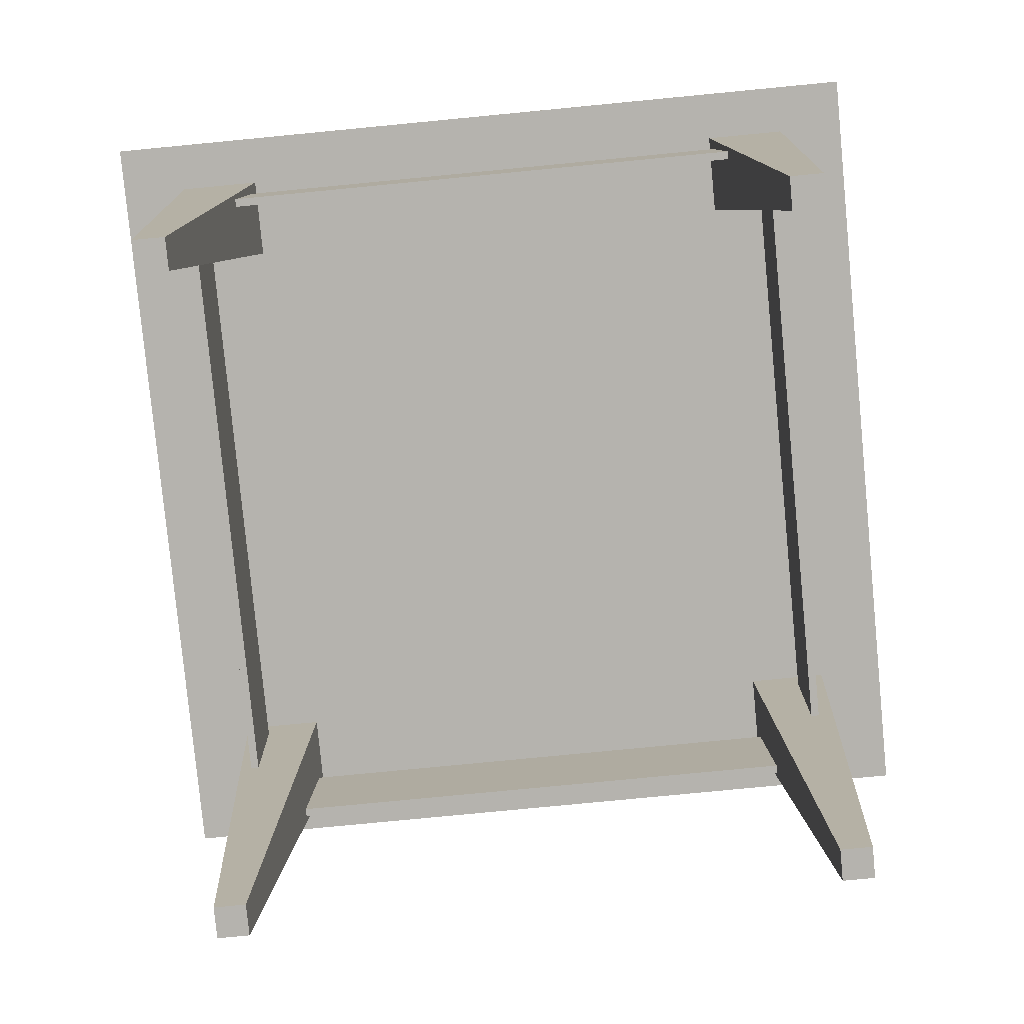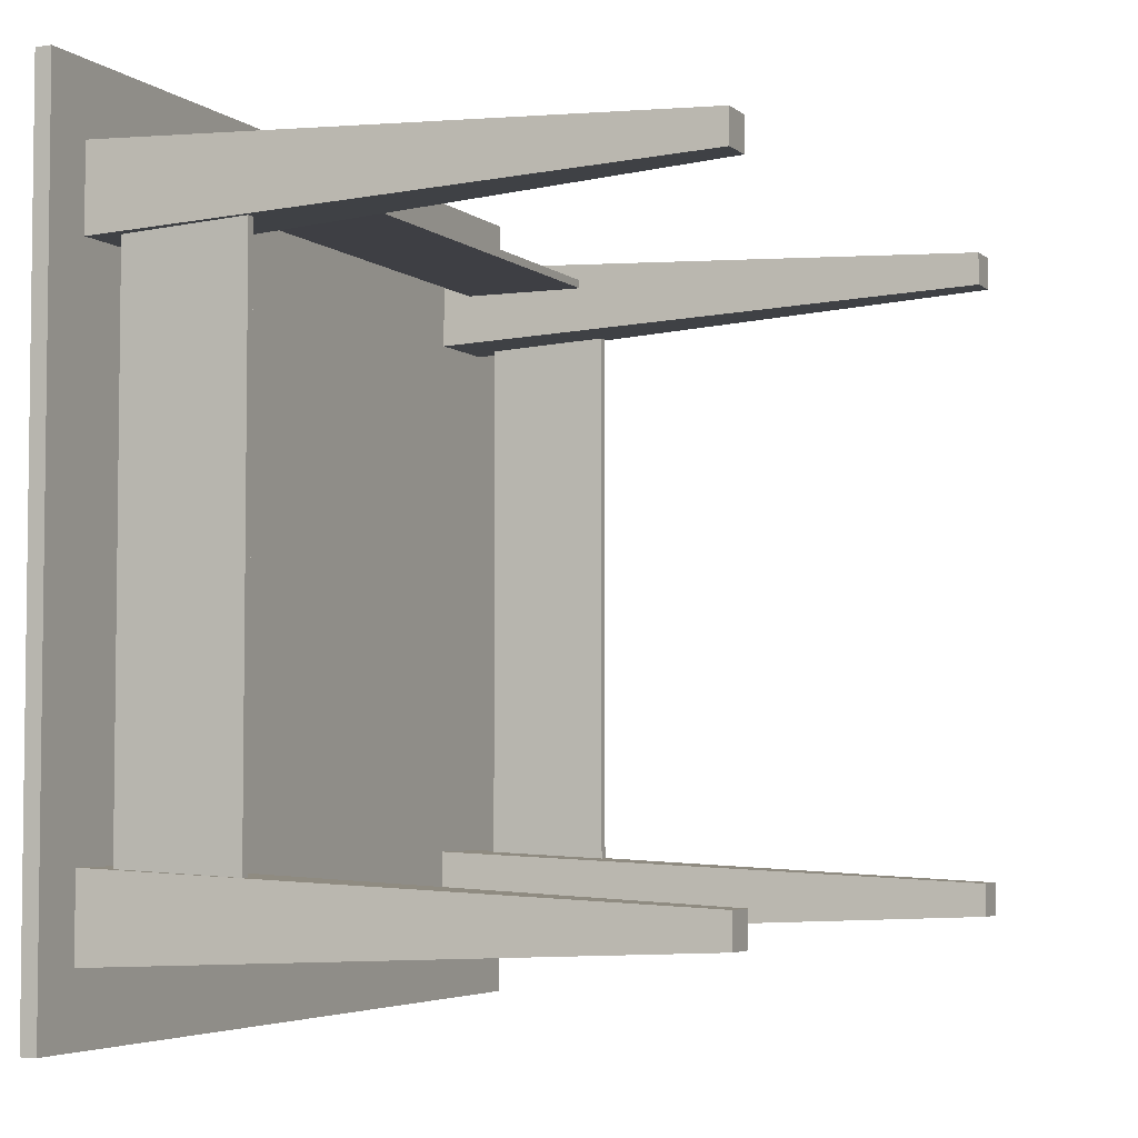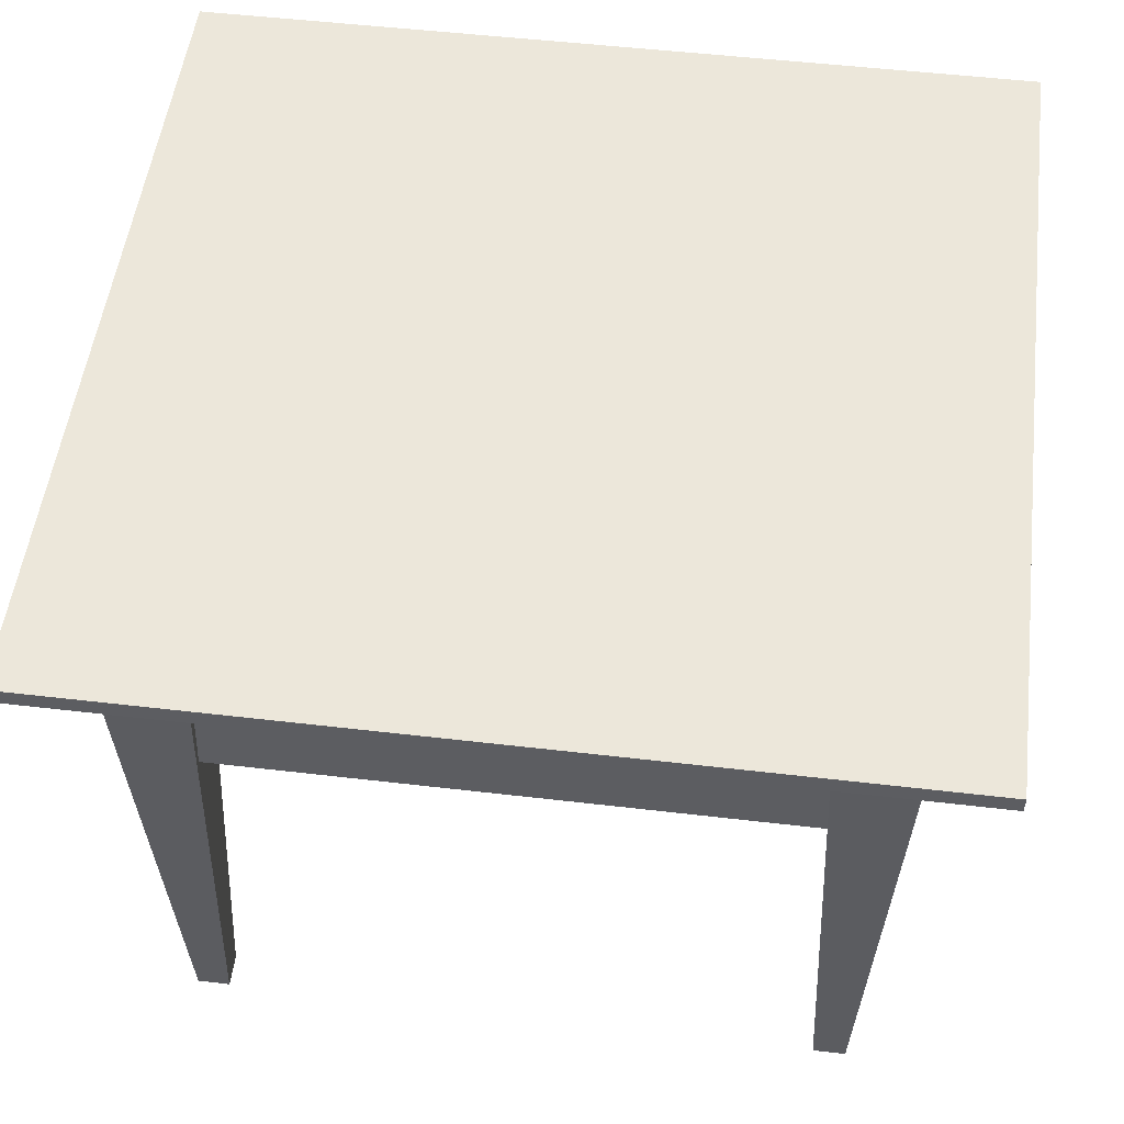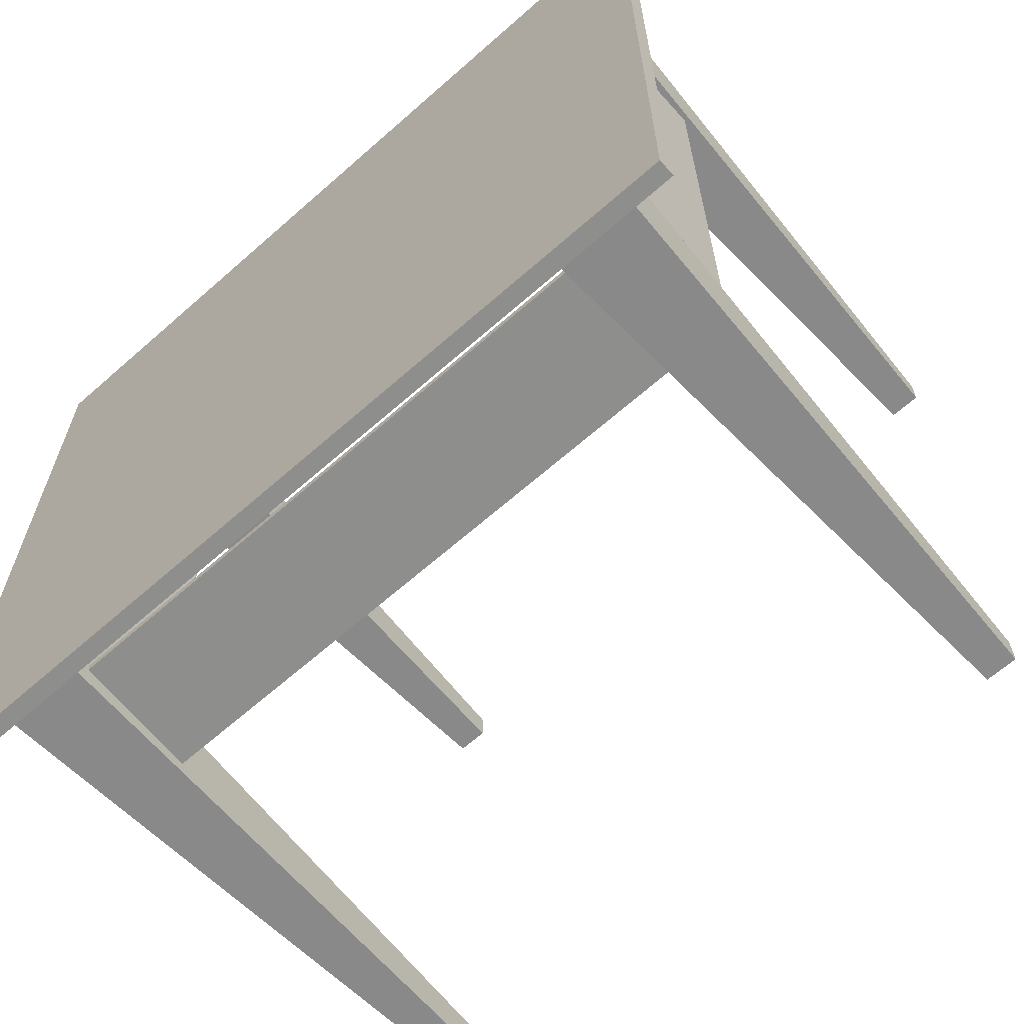
<metadata>
{"format":"obj","ext":"obj","renderer":"f3d","projection":"perspective","resolution":1024,"background":"white","views":[{"elev":-79.9,"azim":-84.5,"up":"+Y"},{"elev":-4.5,"azim":-64.8,"up":"+Z"},{"elev":52.0,"azim":97.2,"up":"+Y"},{"elev":-64.9,"azim":-138.4,"up":"+Z"}]}
</metadata>
<code>
o Cubo
v -0.4091 -0 0.3862
v -0.4402 0.7 0.4173
v -0.4402 0.7 0.3173
v -0.4091 -0 0.3483
v -0.3402 0.7 0.3173
v -0.3712 -0 0.3483
v -0.3402 0.7 0.4173
v -0.3712 -0 0.3862
v 0.4091 -0 0.3862
v 0.4091 -0 0.3483
v 0.4402 0.7 0.3173
v 0.4402 0.7 0.4173
v 0.3712 -0 0.3483
v 0.3402 0.7 0.3173
v 0.3712 -0 0.3862
v 0.3402 0.7 0.4173
v -0.4091 0 -0.3862
v -0.4091 0 -0.3483
v -0.4402 0.7 -0.3173
v -0.4402 0.7 -0.4173
v -0.3712 0 -0.3483
v -0.3402 0.7 -0.3173
v -0.3712 0 -0.3862
v -0.3402 0.7 -0.4173
v 0.4091 0 -0.3862
v 0.4402 0.7 -0.4173
v 0.4402 0.7 -0.3173
v 0.4091 0 -0.3483
v 0.3402 0.7 -0.3173
v 0.3712 0 -0.3483
v 0.3402 0.7 -0.4173
v 0.3712 0 -0.3862
v 0.5 0.71 -0.5
v -0.5 0.71 -0.5
v -0.5 0.71 0.5
v 0.5 0.71 0.5
v 0.5 0.69 0.5
v -0.5 0.69 0.5
v -0.5 0.69 -0.5
v 0.5 0.69 -0.5
v -0.381 0.505 -0.3842
v -0.381 0.655 -0.3842
v -0.381 0.655 -0.3942
v -0.381 0.505 -0.3942
v 0.369 0.655 -0.3942
v 0.369 0.505 -0.3942
v 0.369 0.655 -0.3842
v 0.369 0.505 -0.3842
v -0.381 0.505 0.3891
v -0.381 0.655 0.3891
v -0.381 0.655 0.3791
v -0.381 0.505 0.3791
v 0.369 0.655 0.3791
v 0.369 0.505 0.3791
v 0.369 0.655 0.3891
v 0.369 0.505 0.3891
v -0.4256 0.505 0.375
v -0.4256 0.655 0.375
v -0.4256 0.655 -0.375
v -0.4256 0.505 -0.375
v -0.4156 0.655 -0.375
v -0.4156 0.505 -0.375
v -0.4156 0.655 0.375
v -0.4156 0.505 0.375
v 0.4144 0.505 0.375
v 0.4144 0.655 0.375
v 0.4144 0.655 -0.375
v 0.4144 0.505 -0.375
v 0.4244 0.655 -0.375
v 0.4244 0.505 -0.375
v 0.4244 0.655 0.375
v 0.4244 0.505 0.375
v 0 0.71 -0.5
v -0.5 0.71 0
v 0.5 0.71 0
v 0 0.71 0.5
v 0 0.71 0
v -0.25 0.71 -0.5
v -0.5 0.71 0.25
v 0.5 0.71 0.25
v 0.25 0.71 0.5
v 0.25 0.71 -0.5
v -0.5 0.71 -0.25
v 0.5 0.71 -0.25
v -0.25 0.71 0.5
v 0 0.71 0.25
v 0 0.71 -0.25
v 0.25 0.71 0
v -0.25 0.71 0
v -0.25 0.71 -0.25
v 0.25 0.71 -0.25
v 0.25 0.71 0.25
v -0.25 0.71 0.25
v -0.375 0.71 -0.5
v -0.5 0.71 0.375
v 0.5 0.71 0.375
v 0.375 0.71 0.5
v 0.125 0.71 -0.5
v -0.5 0.71 -0.125
v 0.5 0.71 -0.125
v -0.125 0.71 0.5
v 0 0.71 0.375
v 0 0.71 -0.125
v 0.375 0.71 0
v -0.125 0.71 0
v -0.125 0.71 -0.5
v -0.5 0.71 0.125
v 0.5 0.71 0.125
v 0.125 0.71 0.5
v 0.375 0.71 -0.5
v -0.5 0.71 -0.375
v 0.5 0.71 -0.375
v -0.375 0.71 0.5
v 0 0.71 0.125
v 0 0.71 -0.375
v 0.125 0.71 0
v -0.375 0.71 0
v -0.25 0.71 -0.125
v -0.25 0.71 -0.375
v -0.125 0.71 -0.25
v -0.375 0.71 -0.25
v 0.25 0.71 -0.125
v 0.25 0.71 -0.375
v 0.375 0.71 -0.25
v 0.125 0.71 -0.25
v 0.25 0.71 0.375
v 0.25 0.71 0.125
v 0.375 0.71 0.25
v 0.125 0.71 0.25
v -0.25 0.71 0.375
v -0.25 0.71 0.125
v -0.125 0.71 0.25
v -0.375 0.71 0.25
v -0.375 0.71 0.125
v -0.125 0.71 0.125
v -0.125 0.71 0.375
v 0.125 0.71 0.125
v 0.375 0.71 0.125
v 0.375 0.71 0.375
v 0.125 0.71 -0.375
v 0.375 0.71 -0.375
v 0.375 0.71 -0.125
v -0.375 0.71 -0.375
v -0.125 0.71 -0.375
v -0.125 0.71 -0.125
v -0.375 0.71 -0.125
v 0.125 0.71 -0.125
v 0.125 0.71 0.375
v -0.375 0.71 0.375
v -0.4375 0.71 -0.5
v -0.5 0.71 0.4375
v 0.5 0.71 0.4375
v 0.4375 0.71 0.5
v 0.0625 0.71 -0.5
v -0.5 0.71 -0.0625
v 0.5 0.71 -0.0625
v -0.0625 0.71 0.5
v 0 0.71 0.4375
v 0 0.71 -0.0625
v 0.4375 0.71 0
v -0.0625 0.71 0
v -0.1875 0.71 -0.5
v -0.5 0.71 0.1875
v 0.5 0.71 0.1875
v 0.1875 0.71 0.5
v 0.3125 0.71 -0.5
v -0.5 0.71 -0.3125
v 0.5 0.71 -0.3125
v -0.3125 0.71 0.5
v 0 0.71 0.1875
v 0 0.71 -0.3125
v 0.1875 0.71 0
v -0.3125 0.71 0
v -0.25 0.71 -0.0625
v -0.25 0.71 -0.3125
v -0.0625 0.71 -0.25
v -0.3125 0.71 -0.25
v 0.25 0.71 -0.0625
v 0.25 0.71 -0.3125
v 0.4375 0.71 -0.25
v 0.1875 0.71 -0.25
v 0.25 0.71 0.4375
v 0.25 0.71 0.1875
v 0.4375 0.71 0.25
v 0.1875 0.71 0.25
v -0.25 0.71 0.4375
v -0.25 0.71 0.1875
v -0.0625 0.71 0.25
v -0.3125 0.71 0.25
v -0.3125 0.71 -0.5
v -0.5 0.71 0.3125
v 0.5 0.71 0.3125
v 0.3125 0.71 0.5
v 0.1875 0.71 -0.5
v -0.5 0.71 -0.1875
v 0.5 0.71 -0.1875
v -0.1875 0.71 0.5
v 0 0.71 0.3125
v 0 0.71 -0.1875
v 0.3125 0.71 0
v -0.1875 0.71 0
v -0.0625 0.71 -0.5
v -0.5 0.71 0.0625
v 0.5 0.71 0.0625
v 0.0625 0.71 0.5
v 0.4375 0.71 -0.5
v -0.5 0.71 -0.4375
v 0.5 0.71 -0.4375
v -0.4375 0.71 0.5
v 0 0.71 0.0625
v 0 0.71 -0.4375
v 0.0625 0.71 0
v -0.4375 0.71 0
v -0.25 0.71 -0.1875
v -0.25 0.71 -0.4375
v -0.1875 0.71 -0.25
v -0.4375 0.71 -0.25
v 0.25 0.71 -0.1875
v 0.25 0.71 -0.4375
v 0.3125 0.71 -0.25
v 0.0625 0.71 -0.25
v 0.25 0.71 0.3125
v 0.25 0.71 0.0625
v 0.3125 0.71 0.25
v 0.0625 0.71 0.25
v -0.25 0.71 0.3125
v -0.25 0.71 0.0625
v -0.1875 0.71 0.25
v -0.4375 0.71 0.25
v -0.375 0.71 0.1875
v -0.375 0.71 0.0625
v -0.3125 0.71 0.125
v -0.4375 0.71 0.125
v -0.125 0.71 0.1875
v -0.125 0.71 0.0625
v -0.0625 0.71 0.125
v -0.1875 0.71 0.125
v -0.125 0.71 0.4375
v -0.125 0.71 0.3125
v -0.0625 0.71 0.375
v -0.1875 0.71 0.375
v 0.125 0.71 0.1875
v 0.125 0.71 0.0625
v 0.1875 0.71 0.125
v 0.0625 0.71 0.125
v 0.375 0.71 0.1875
v 0.375 0.71 0.0625
v 0.4375 0.71 0.125
v 0.3125 0.71 0.125
v 0.375 0.71 0.4375
v 0.375 0.71 0.3125
v 0.4375 0.71 0.375
v 0.3125 0.71 0.375
v 0.125 0.71 -0.3125
v 0.125 0.71 -0.4375
v 0.1875 0.71 -0.375
v 0.0625 0.71 -0.375
v 0.375 0.71 -0.3125
v 0.375 0.71 -0.4375
v 0.4375 0.71 -0.375
v 0.3125 0.71 -0.375
v 0.375 0.71 -0.0625
v 0.375 0.71 -0.1875
v 0.4375 0.71 -0.125
v 0.3125 0.71 -0.125
v -0.375 0.71 -0.3125
v -0.375 0.71 -0.4375
v -0.3125 0.71 -0.375
v -0.4375 0.71 -0.375
v -0.125 0.71 -0.3125
v -0.125 0.71 -0.4375
v -0.0625 0.71 -0.375
v -0.1875 0.71 -0.375
v -0.125 0.71 -0.0625
v -0.125 0.71 -0.1875
v -0.0625 0.71 -0.125
v -0.1875 0.71 -0.125
v -0.375 0.71 -0.0625
v -0.375 0.71 -0.1875
v -0.3125 0.71 -0.125
v -0.4375 0.71 -0.125
v 0.125 0.71 -0.0625
v 0.125 0.71 -0.1875
v 0.1875 0.71 -0.125
v 0.0625 0.71 -0.125
v 0.125 0.71 0.4375
v 0.125 0.71 0.3125
v 0.1875 0.71 0.375
v 0.0625 0.71 0.375
v -0.375 0.71 0.4375
v -0.375 0.71 0.3125
v -0.3125 0.71 0.375
v -0.4375 0.71 0.375
v -0.4375 0.71 0.3125
v -0.3125 0.71 0.3125
v -0.3125 0.71 0.4375
v 0.0625 0.71 0.3125
v 0.1875 0.71 0.3125
v 0.1875 0.71 0.4375
v 0.0625 0.71 -0.1875
v 0.1875 0.71 -0.1875
v 0.1875 0.71 -0.0625
v -0.4375 0.71 -0.1875
v -0.3125 0.71 -0.1875
v -0.3125 0.71 -0.0625
v -0.1875 0.71 -0.1875
v -0.0625 0.71 -0.1875
v -0.0625 0.71 -0.0625
v -0.1875 0.71 -0.4375
v -0.0625 0.71 -0.4375
v -0.0625 0.71 -0.3125
v -0.4375 0.71 -0.4375
v -0.3125 0.71 -0.4375
v -0.3125 0.71 -0.3125
v 0.3125 0.71 -0.1875
v 0.4375 0.71 -0.1875
v 0.4375 0.71 -0.0625
v 0.3125 0.71 -0.4375
v 0.4375 0.71 -0.4375
v 0.4375 0.71 -0.3125
v 0.0625 0.71 -0.4375
v 0.1875 0.71 -0.4375
v 0.1875 0.71 -0.3125
v 0.3125 0.71 0.3125
v 0.4375 0.71 0.3125
v 0.4375 0.71 0.4375
v 0.3125 0.71 0.0625
v 0.4375 0.71 0.0625
v 0.4375 0.71 0.1875
v 0.0625 0.71 0.0625
v 0.1875 0.71 0.0625
v 0.1875 0.71 0.1875
v -0.1875 0.71 0.3125
v -0.0625 0.71 0.3125
v -0.0625 0.71 0.4375
v -0.1875 0.71 0.0625
v -0.0625 0.71 0.0625
v -0.0625 0.71 0.1875
v -0.4375 0.71 0.0625
v -0.3125 0.71 0.0625
v -0.3125 0.71 0.1875
v -0.4375 0.71 0.1875
v -0.1875 0.71 0.1875
v -0.1875 0.71 0.4375
v 0.0625 0.71 0.1875
v 0.3125 0.71 0.1875
v 0.3125 0.71 0.4375
v 0.0625 0.71 -0.3125
v 0.3125 0.71 -0.3125
v 0.3125 0.71 -0.0625
v -0.4375 0.71 -0.3125
v -0.1875 0.71 -0.3125
v -0.1875 0.71 -0.0625
v -0.4375 0.71 -0.0625
v 0.0625 0.71 -0.0625
v 0.0625 0.71 0.4375
v -0.4375 0.71 0.4375
f 1 2 3 4
f 4 3 5 6
f 6 5 7 8
f 8 7 2 1
f 4 6 8 1
f 5 3 2 7
f 9 10 11 12
f 10 13 14 11
f 13 15 16 14
f 15 9 12 16
f 10 9 15 13
f 14 16 12 11
f 17 18 19 20
f 18 21 22 19
f 21 23 24 22
f 23 17 20 24
f 18 17 23 21
f 22 24 20 19
f 25 26 27 28
f 28 27 29 30
f 30 29 31 32
f 32 31 26 25
f 28 30 32 25
f 29 27 26 31
f 357 151 35 209
f 76 157 38
f 74 155 39
f 39 40 37 38
f 75 204 37
f 73 154 40
f 356 158 76 205
f 355 159 77 212
f 354 155 74 213
f 353 174 89 201
f 352 175 90 216
f 351 167 83 217
f 350 178 88 200
f 349 179 91 220
f 348 171 87 221
f 347 182 81 193
f 346 183 92 224
f 345 170 86 225
f 344 186 85 197
f 343 187 93 228
f 342 163 79 229
f 341 230 133 189
f 340 231 134 232
f 339 203 107 233
f 338 234 132 188
f 337 235 135 236
f 336 227 131 237
f 335 238 101 157
f 334 239 136 240
f 333 226 130 241
f 332 242 129 185
f 331 243 137 244
f 330 210 114 245
f 329 246 128 184
f 328 247 138 248
f 327 223 127 249
f 326 250 97 153
f 325 251 139 252
f 324 222 126 253
f 323 254 125 181
f 322 255 140 256
f 321 211 115 257
f 320 258 124 180
f 319 259 141 260
f 318 219 123 261
f 317 262 104 160
f 316 263 142 264
f 315 218 122 265
f 314 266 121 177
f 313 267 143 268
f 312 207 111 269
f 311 270 120 176
f 310 271 144 272
f 309 215 119 273
f 308 274 105 161
f 307 275 145 276
f 306 214 118 277
f 305 278 117 173
f 304 279 146 280
f 303 195 99 281
f 302 282 116 172
f 301 283 147 284
f 300 199 103 285
f 299 286 109 165
f 298 287 148 288
f 297 198 102 289
f 296 290 113 169
f 295 291 149 292
f 294 191 95 293
f 291 294 293 149
f 133 229 294 291
f 229 79 191 294
f 226 295 292 130
f 93 189 295 226
f 189 133 291 295
f 186 296 169 85
f 130 292 296 186
f 292 149 290 296
f 287 297 289 148
f 129 225 297 287
f 225 86 198 297
f 222 298 288 126
f 92 185 298 222
f 185 129 287 298
f 182 299 165 81
f 126 288 299 182
f 288 148 286 299
f 283 300 285 147
f 125 221 300 283
f 221 87 199 300
f 218 301 284 122
f 91 181 301 218
f 181 125 283 301
f 178 302 172 88
f 122 284 302 178
f 284 147 282 302
f 279 303 281 146
f 121 217 303 279
f 217 83 195 303
f 214 304 280 118
f 90 177 304 214
f 177 121 279 304
f 174 305 173 89
f 118 280 305 174
f 280 146 278 305
f 275 306 277 145
f 120 216 306 275
f 216 90 214 306
f 199 307 276 103
f 87 176 307 199
f 176 120 275 307
f 159 308 161 77
f 103 276 308 159
f 276 145 274 308
f 271 309 273 144
f 106 162 309 271
f 162 78 215 309
f 211 310 272 115
f 73 202 310 211
f 202 106 271 310
f 171 311 176 87
f 115 272 311 171
f 272 144 270 311
f 267 312 269 143
f 94 150 312 267
f 150 34 207 312
f 215 313 268 119
f 78 190 313 215
f 190 94 267 313
f 175 314 177 90
f 119 268 314 175
f 268 143 266 314
f 263 315 265 142
f 124 220 315 263
f 220 91 218 315
f 196 316 264 100
f 84 180 316 196
f 180 124 263 316
f 156 317 160 75
f 100 264 317 156
f 264 142 262 317
f 259 318 261 141
f 110 166 318 259
f 166 82 219 318
f 208 319 260 112
f 33 206 319 208
f 206 110 259 319
f 168 320 180 84
f 112 260 320 168
f 260 141 258 320
f 255 321 257 140
f 98 154 321 255
f 154 73 211 321
f 219 322 256 123
f 82 194 322 219
f 194 98 255 322
f 179 323 181 91
f 123 256 323 179
f 256 140 254 323
f 251 324 253 139
f 128 224 324 251
f 224 92 222 324
f 192 325 252 96
f 80 184 325 192
f 184 128 251 325
f 152 326 153 36
f 96 252 326 152
f 252 139 250 326
f 247 327 249 138
f 104 200 327 247
f 200 88 223 327
f 204 328 248 108
f 75 160 328 204
f 160 104 247 328
f 164 329 184 80
f 108 248 329 164
f 248 138 246 329
f 243 330 245 137
f 116 212 330 243
f 212 77 210 330
f 223 331 244 127
f 88 172 331 223
f 172 116 243 331
f 183 332 185 92
f 127 244 332 183
f 244 137 242 332
f 239 333 241 136
f 132 228 333 239
f 228 93 226 333
f 198 334 240 102
f 86 188 334 198
f 188 132 239 334
f 158 335 157 76
f 102 240 335 158
f 240 136 238 335
f 235 336 237 135
f 105 201 336 235
f 201 89 227 336
f 210 337 236 114
f 77 161 337 210
f 161 105 235 337
f 170 338 188 86
f 114 236 338 170
f 236 135 234 338
f 231 339 233 134
f 117 213 339 231
f 213 74 203 339
f 227 340 232 131
f 89 173 340 227
f 173 117 231 340
f 187 341 189 93
f 131 232 341 187
f 232 134 230 341
f 230 342 229 133
f 134 233 342 230
f 233 107 163 342
f 234 343 228 132
f 135 237 343 234
f 237 131 187 343
f 238 344 197 101
f 136 241 344 238
f 241 130 186 344
f 242 345 225 129
f 137 245 345 242
f 245 114 170 345
f 246 346 224 128
f 138 249 346 246
f 249 127 183 346
f 250 347 193 97
f 139 253 347 250
f 253 126 182 347
f 254 348 221 125
f 140 257 348 254
f 257 115 171 348
f 258 349 220 124
f 141 261 349 258
f 261 123 179 349
f 262 350 200 104
f 142 265 350 262
f 265 122 178 350
f 266 351 217 121
f 143 269 351 266
f 269 111 167 351
f 270 352 216 120
f 144 273 352 270
f 273 119 175 352
f 274 353 201 105
f 145 277 353 274
f 277 118 174 353
f 278 354 213 117
f 146 281 354 278
f 281 99 155 354
f 282 355 212 116
f 147 285 355 282
f 285 103 159 355
f 286 356 205 109
f 148 289 356 286
f 289 102 158 356
f 290 357 209 113
f 149 293 357 290
f 293 95 151 357
f 37 40 75
f 40 33 208
f 208 112 40
f 112 168 40
f 40 168 84
f 152 36 37
f 80 192 37
f 192 96 37
f 96 152 37
f 84 196 40
f 196 100 40
f 40 100 156
f 204 108 37
f 108 164 37
f 164 80 37
f 156 75 40
f 38 37 76
f 37 36 153
f 153 97 37
f 97 193 37
f 37 193 81
f 209 35 38
f 85 169 38
f 169 113 38
f 113 209 38
f 81 165 37
f 165 109 37
f 37 109 205
f 157 101 38
f 101 197 38
f 197 85 38
f 205 76 37
f 39 38 74
f 38 35 151
f 151 95 38
f 95 191 38
f 38 191 79
f 207 34 39
f 83 167 39
f 167 111 39
f 111 207 39
f 79 163 38
f 163 107 38
f 38 107 203
f 155 99 39
f 99 195 39
f 195 83 39
f 203 74 38
f 40 39 73
f 39 34 150
f 150 94 39
f 94 190 39
f 39 190 78
f 206 33 40
f 82 166 40
f 166 110 40
f 110 206 40
f 78 162 39
f 162 106 39
f 39 106 202
f 154 98 40
f 98 194 40
f 194 82 40
f 202 73 39
f 41 42 43 44
f 44 43 45 46
f 46 45 47 48
f 48 47 42 41
f 44 46 48 41
f 45 43 42 47
f 49 50 51 52
f 52 51 53 54
f 54 53 55 56
f 56 55 50 49
f 52 54 56 49
f 53 51 50 55
f 57 58 59 60
f 60 59 61 62
f 62 61 63 64
f 64 63 58 57
f 60 62 64 57
f 61 59 58 63
f 65 66 67 68
f 68 67 69 70
f 70 69 71 72
f 72 71 66 65
f 68 70 72 65
f 69 67 66 71

</code>
